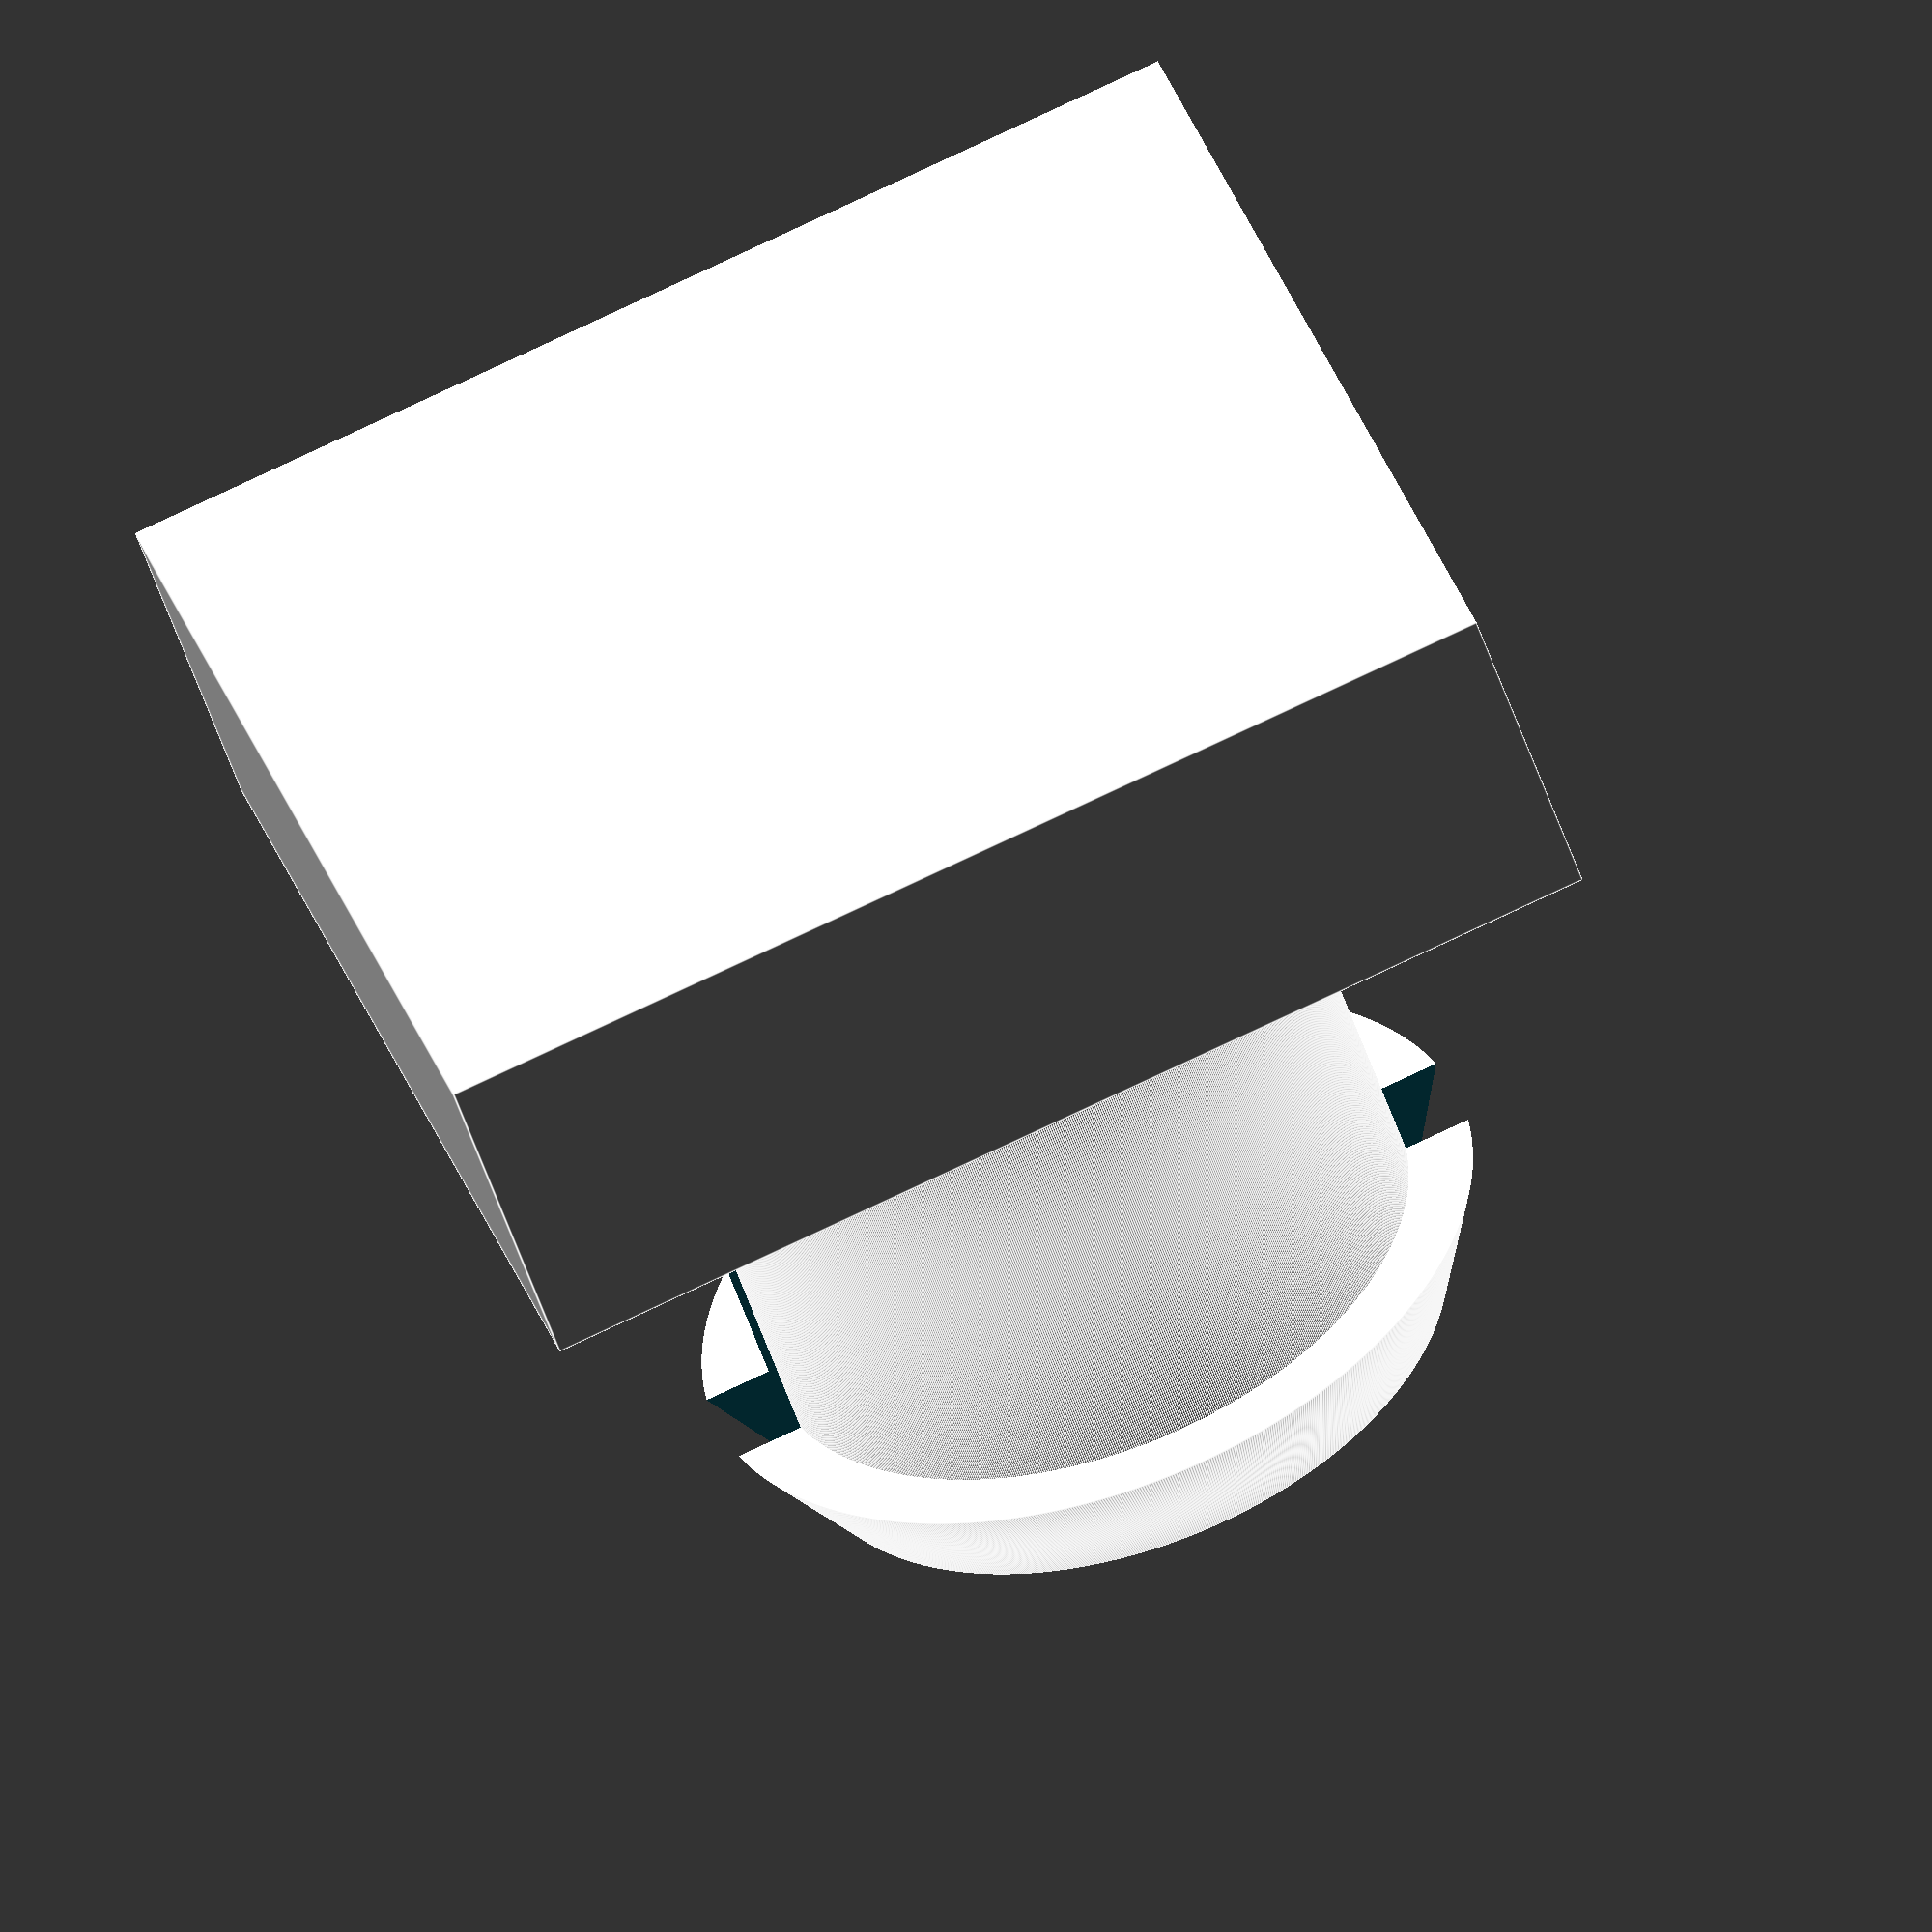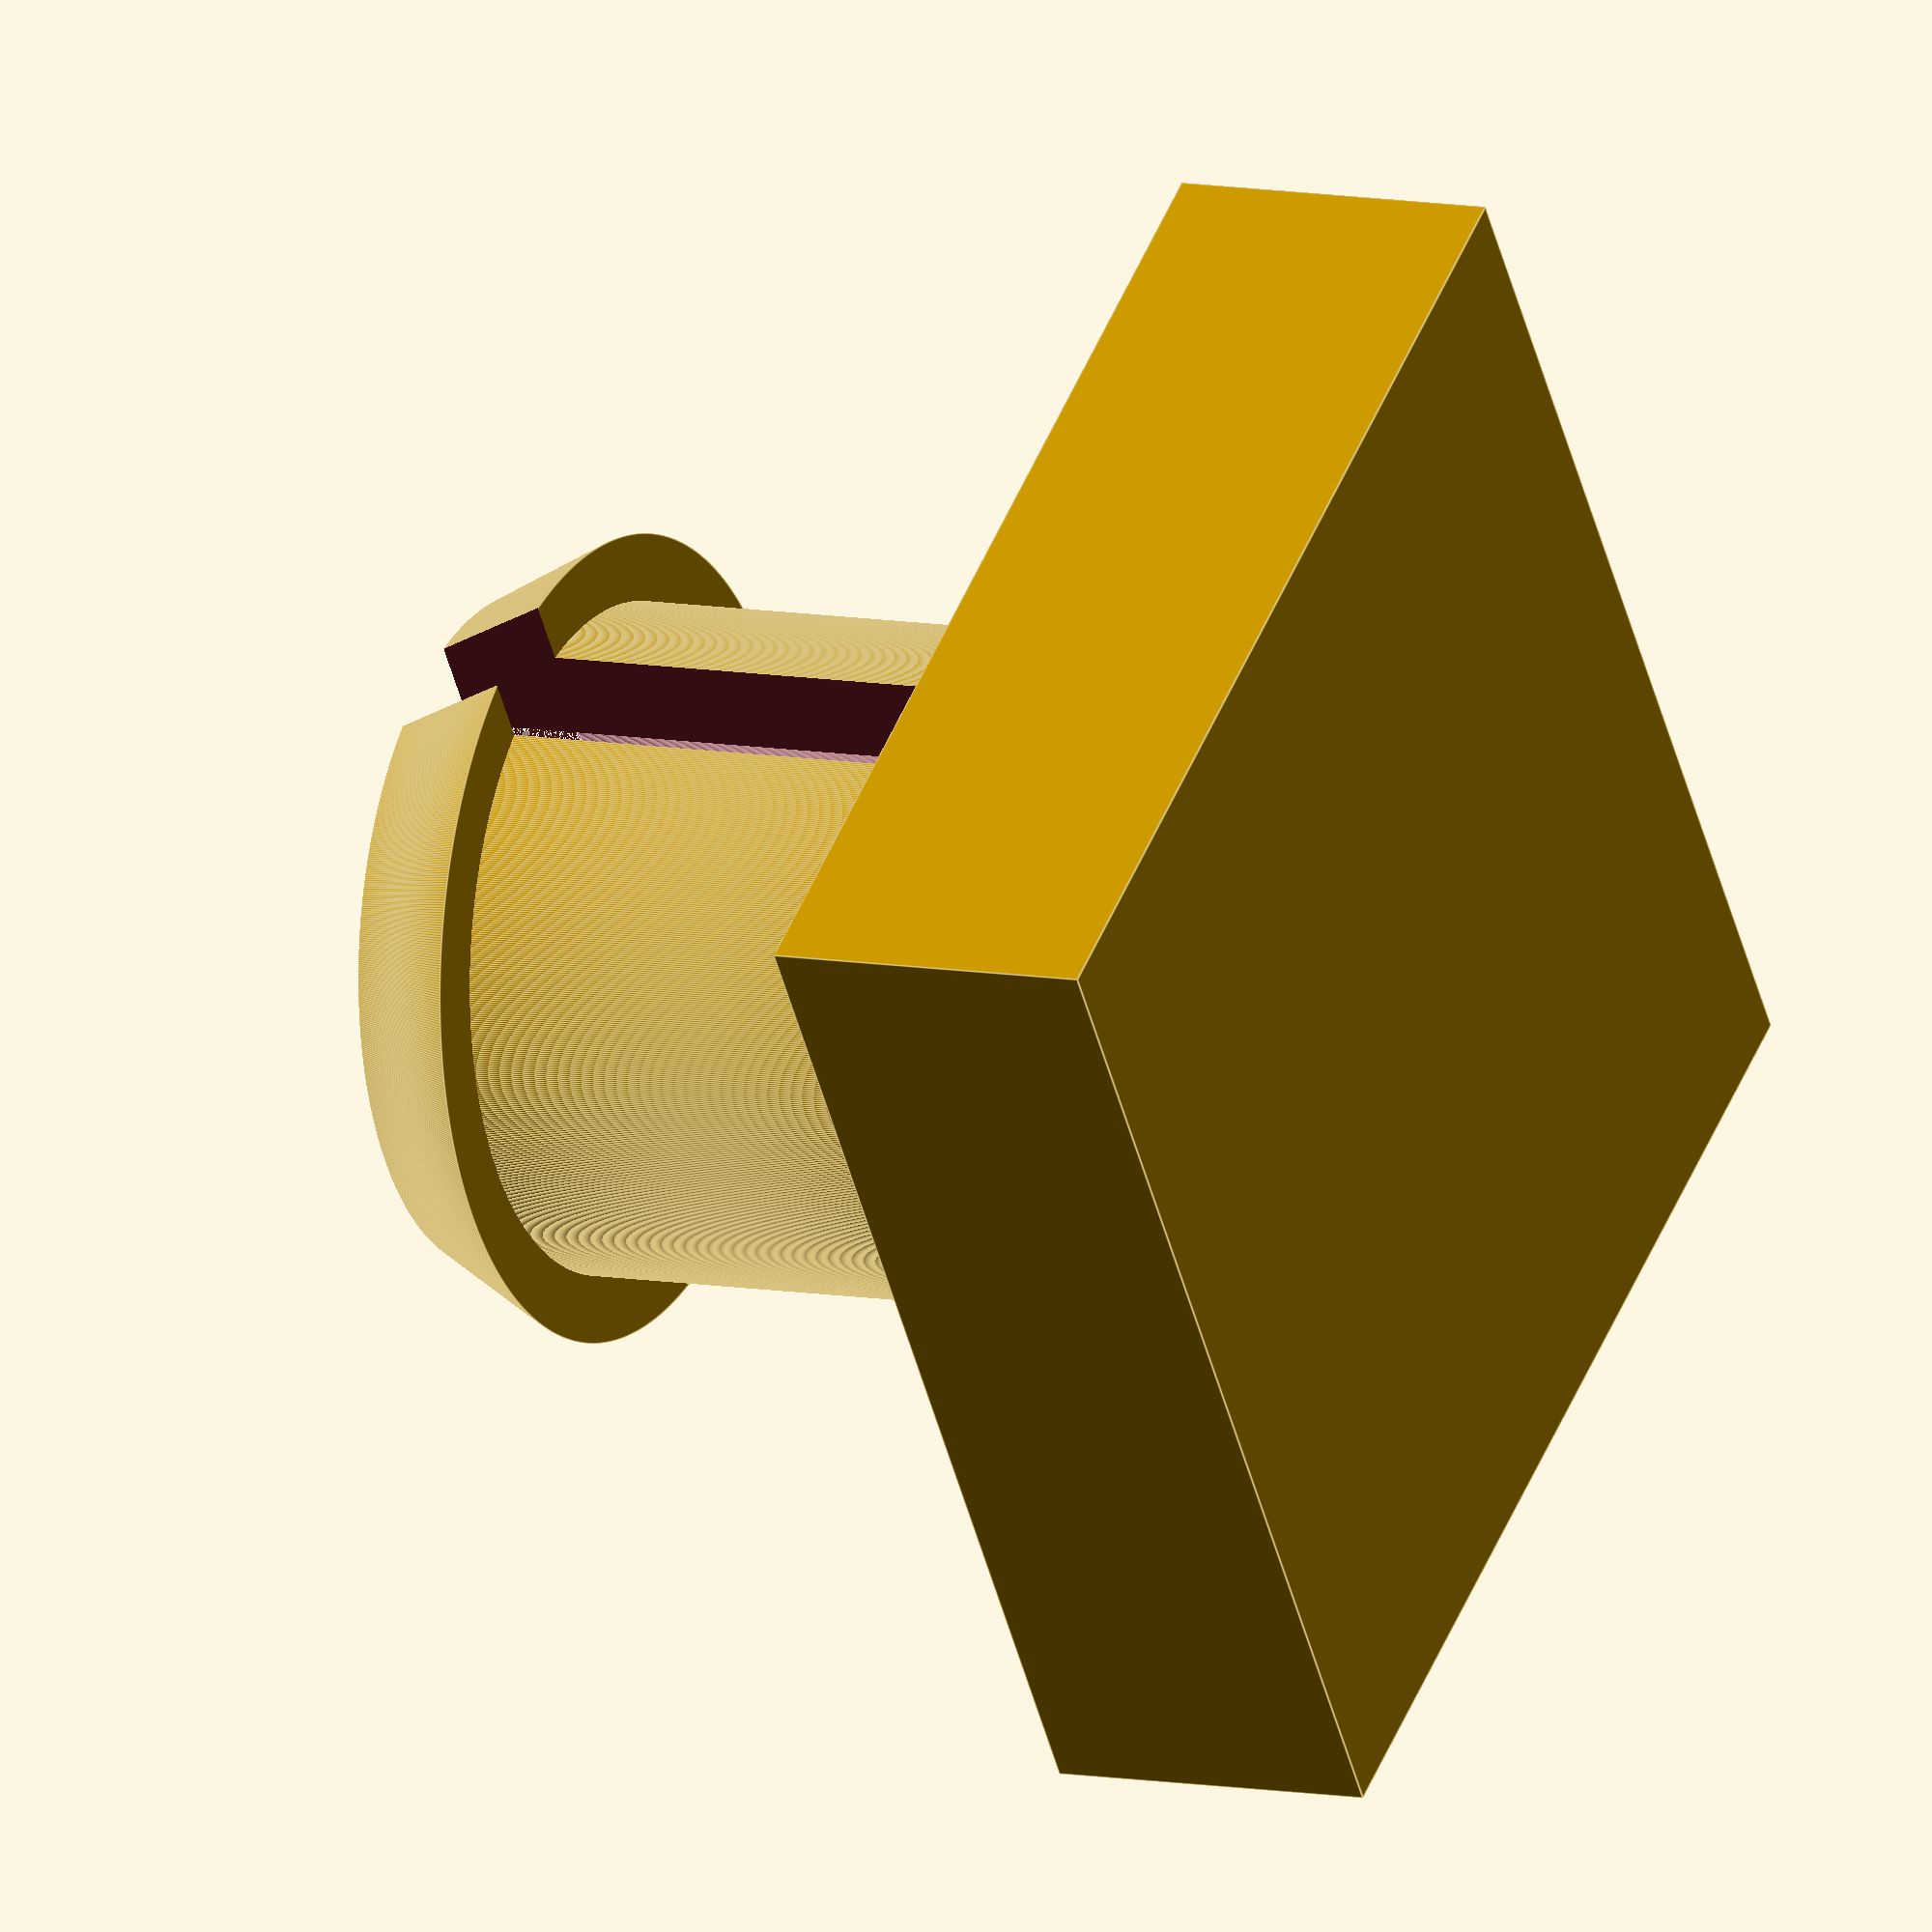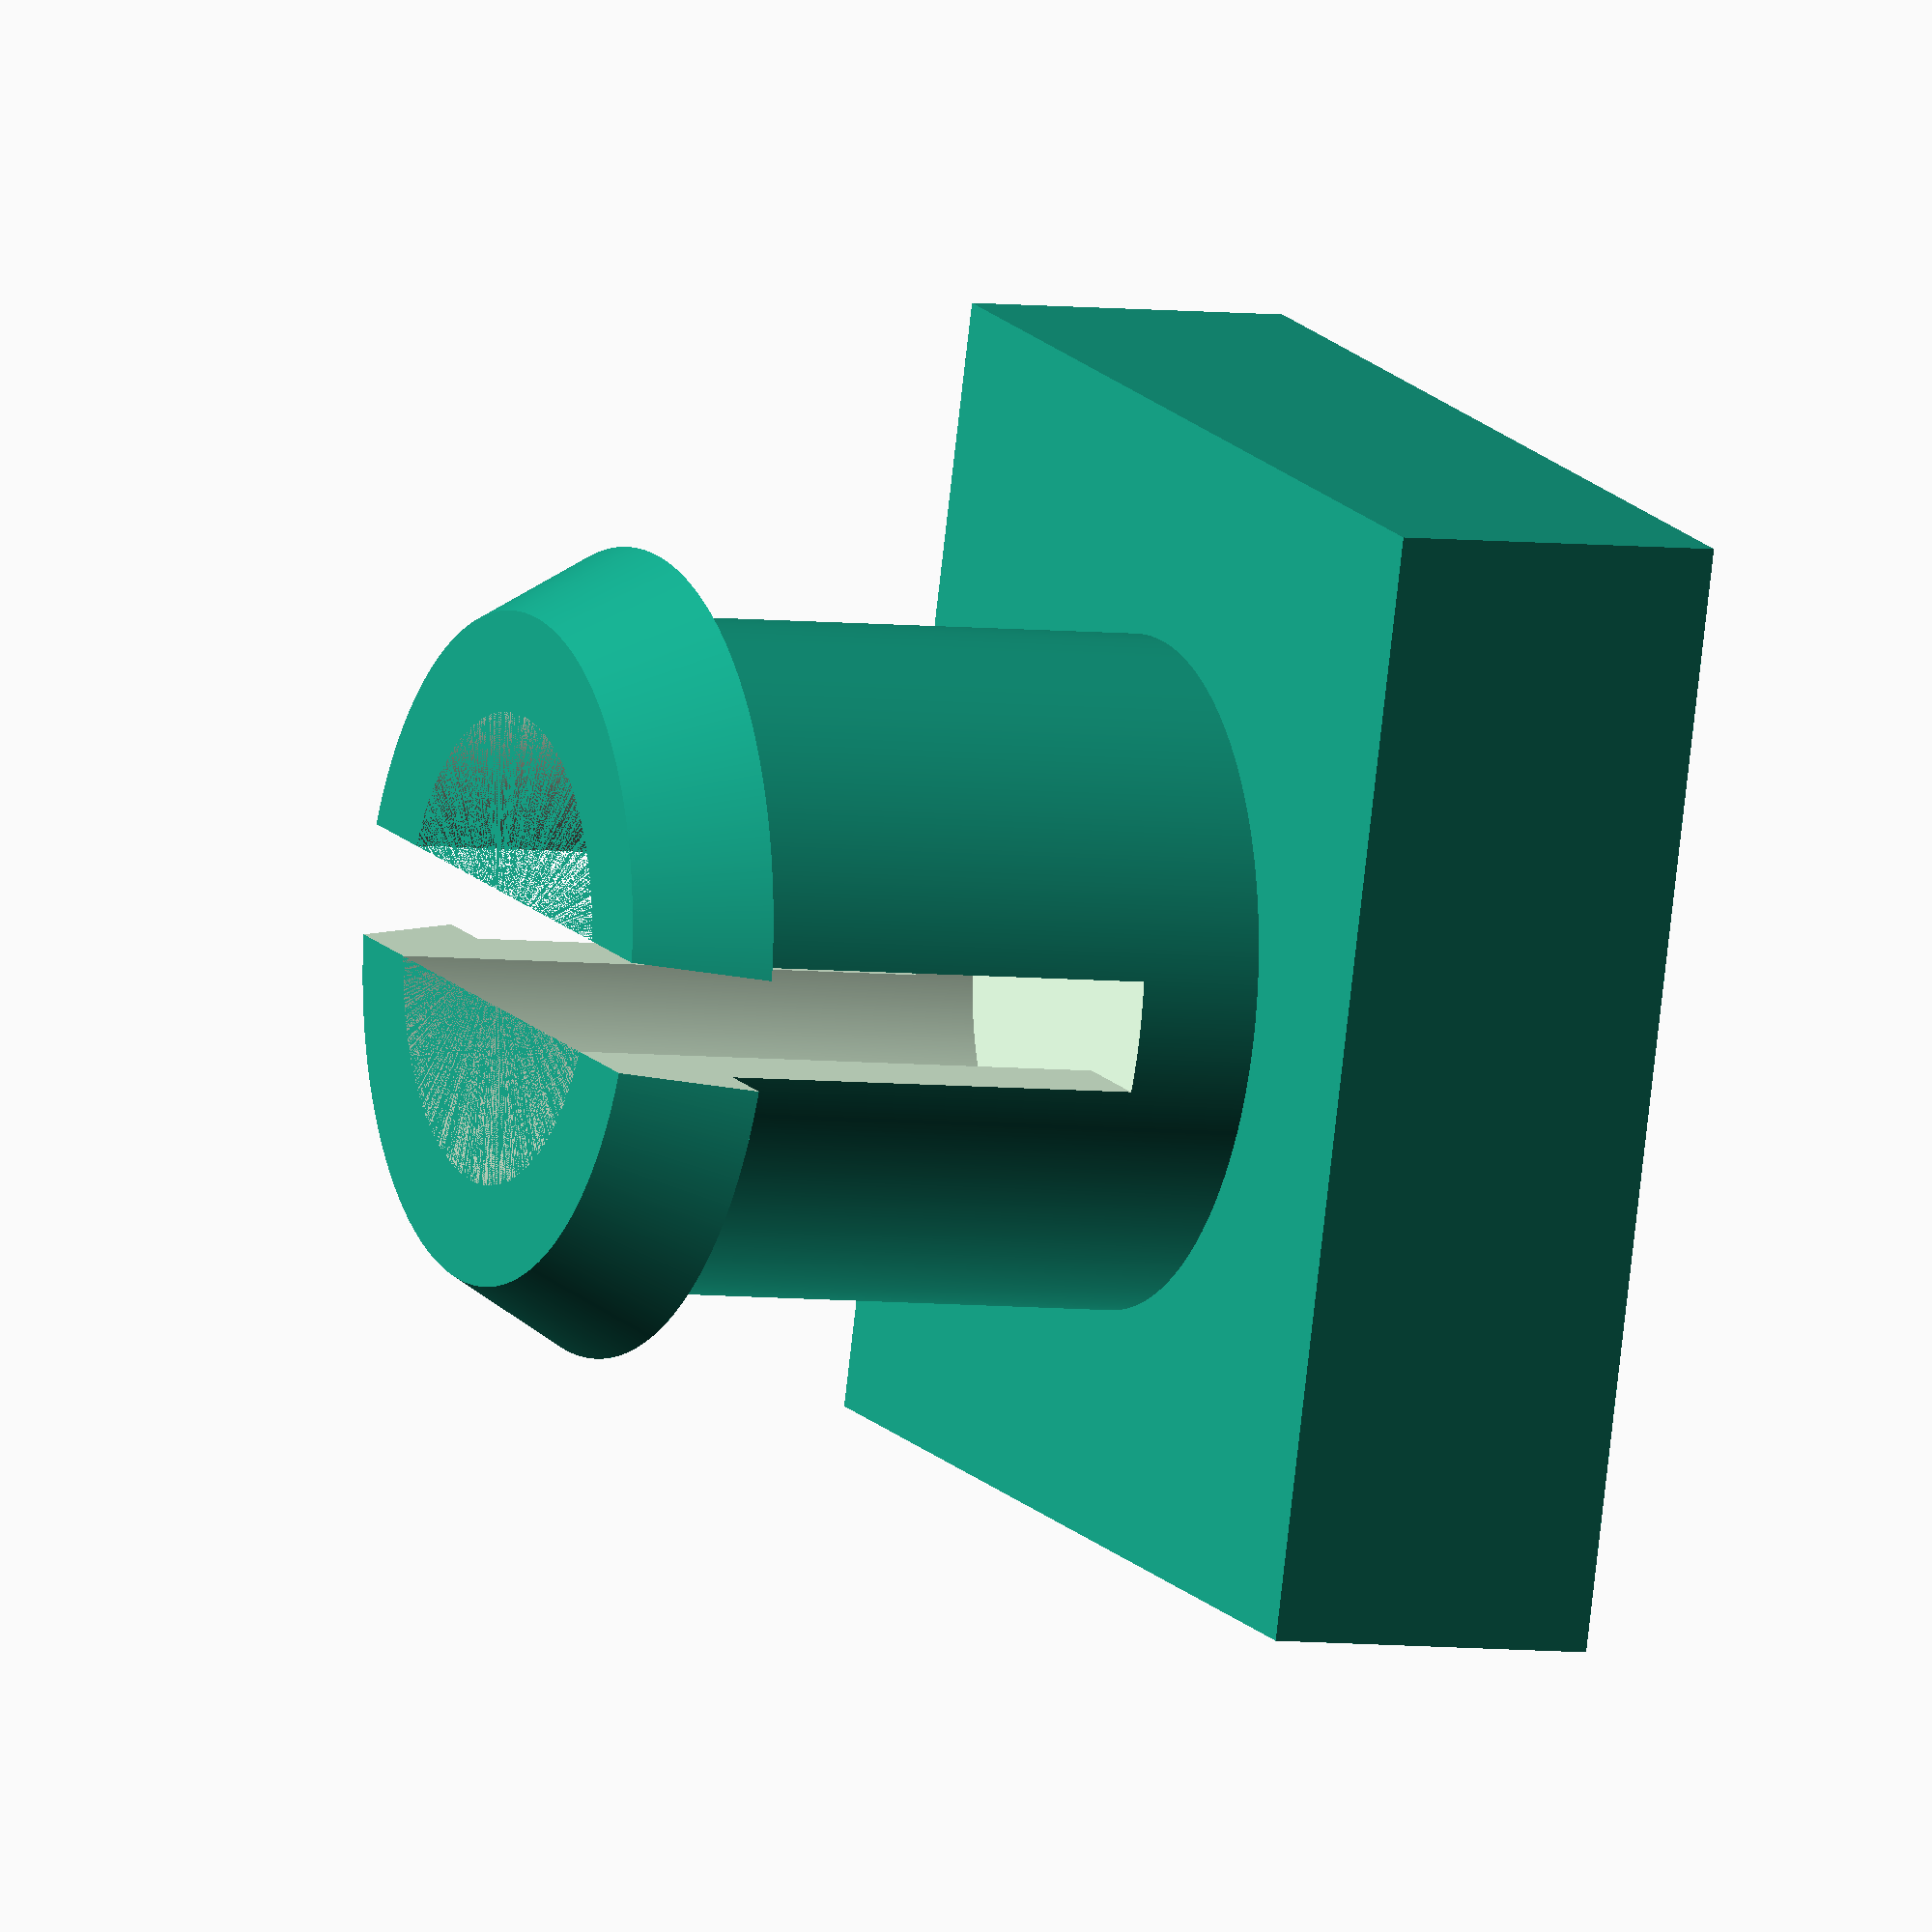
<openscad>


wheelHeight = 30;
wheelWidth = 5;


//wheel(wheelWidth, wheelHeight);

clip(wheelWidth*1.1, 3);

//translate([0,0,0]){
	//rotate([0,90,0]){
		
	//}
//}


module wheel(height,width){
	
	holeRadius = 3;

	//translate([1/2,0]){

		//rotate([0,90]){

			difference(){

				color("Yellow",0.1) circle(r=width, $fn=2000, center=true);

				circle(r=holeRadius*1.1, $fn=2000, center=true);
			}
		//}
	//}
}


module clip(clipLength,clipRadius){

	//translate([0,0,-1.5]){
		cube([10,10,3], center=true);
	//}

	translate([0,0,1.5]){

	difference(){
	
		union() {

			cylinder(clipLength,clipRadius, clipRadius,$fn=1000);

			translate([0,0,clipLength-clipLength*0.1]){
				cylinder(clipLength*0.2,clipRadius*1.2, clipRadius,$fn=1000);
			}
		}

		translate([0,0,0.1*clipLength]){
			cylinder(clipLength,clipRadius*0.7, clipRadius*0.7,$fn=1000);
		}

		translate([-(clipRadius + 1),-1/2,0.2*clipLength]){

			cube([clipRadius*5,1,clipLength]);
		}
	}

	}

}
</openscad>
<views>
elev=233.2 azim=17.3 roll=341.7 proj=o view=edges
elev=350.7 azim=125.0 roll=116.2 proj=o view=edges
elev=184.9 azim=196.5 roll=113.5 proj=o view=wireframe
</views>
